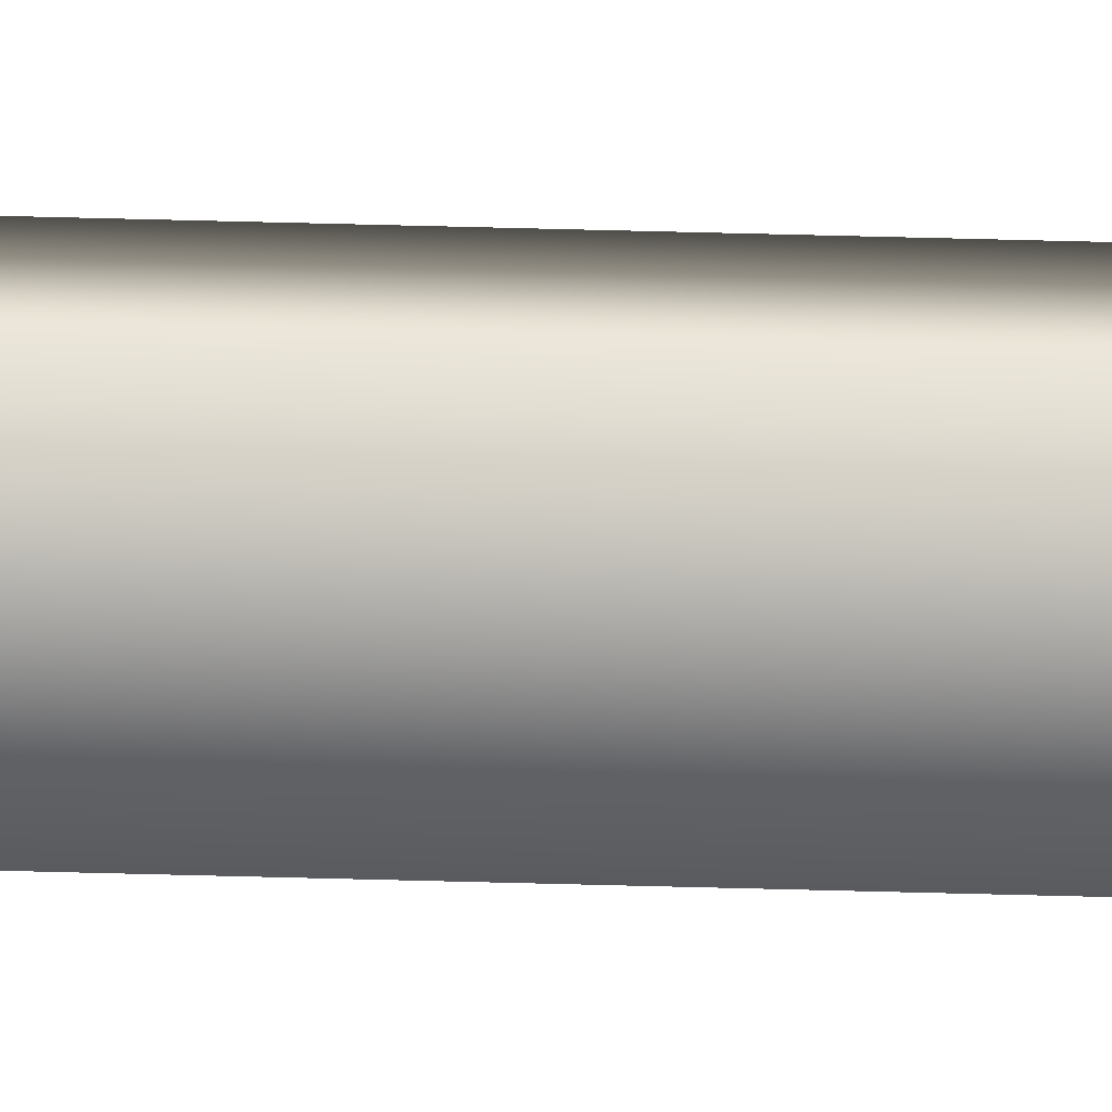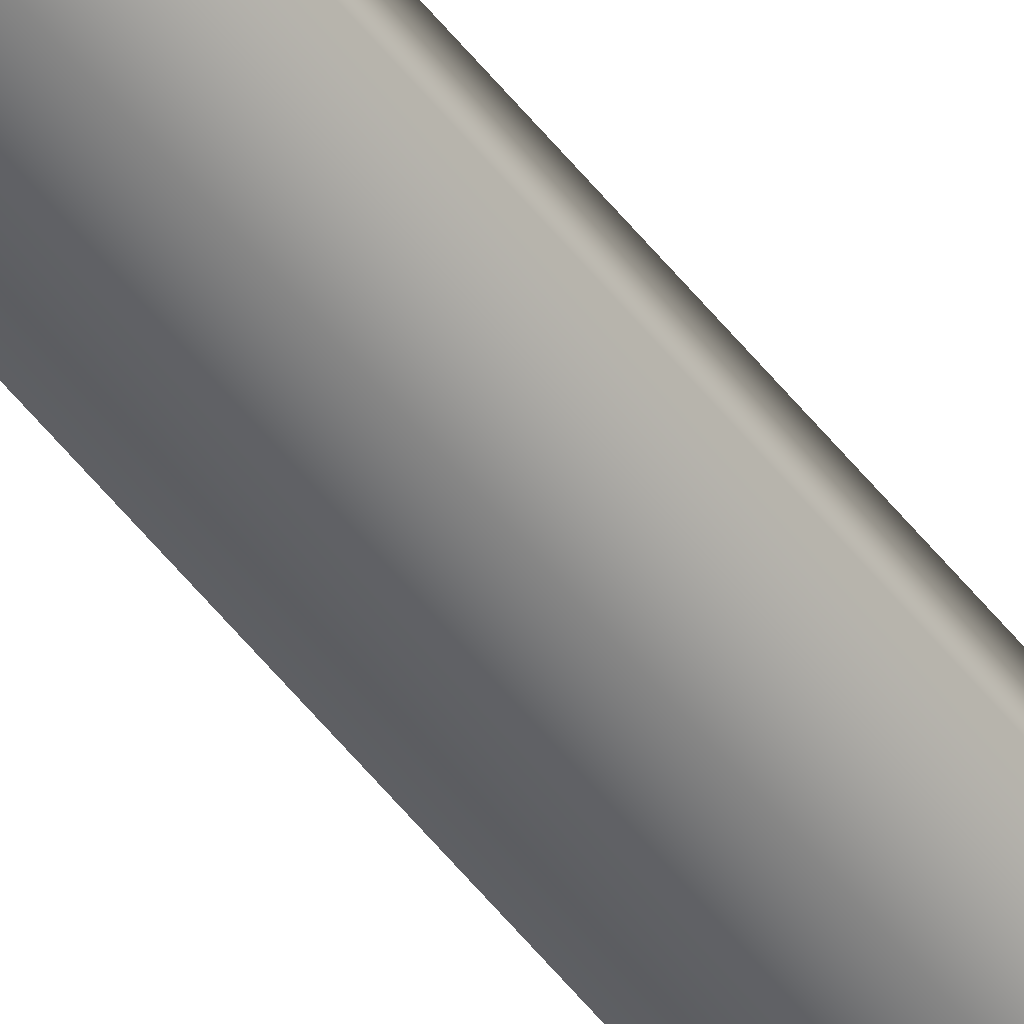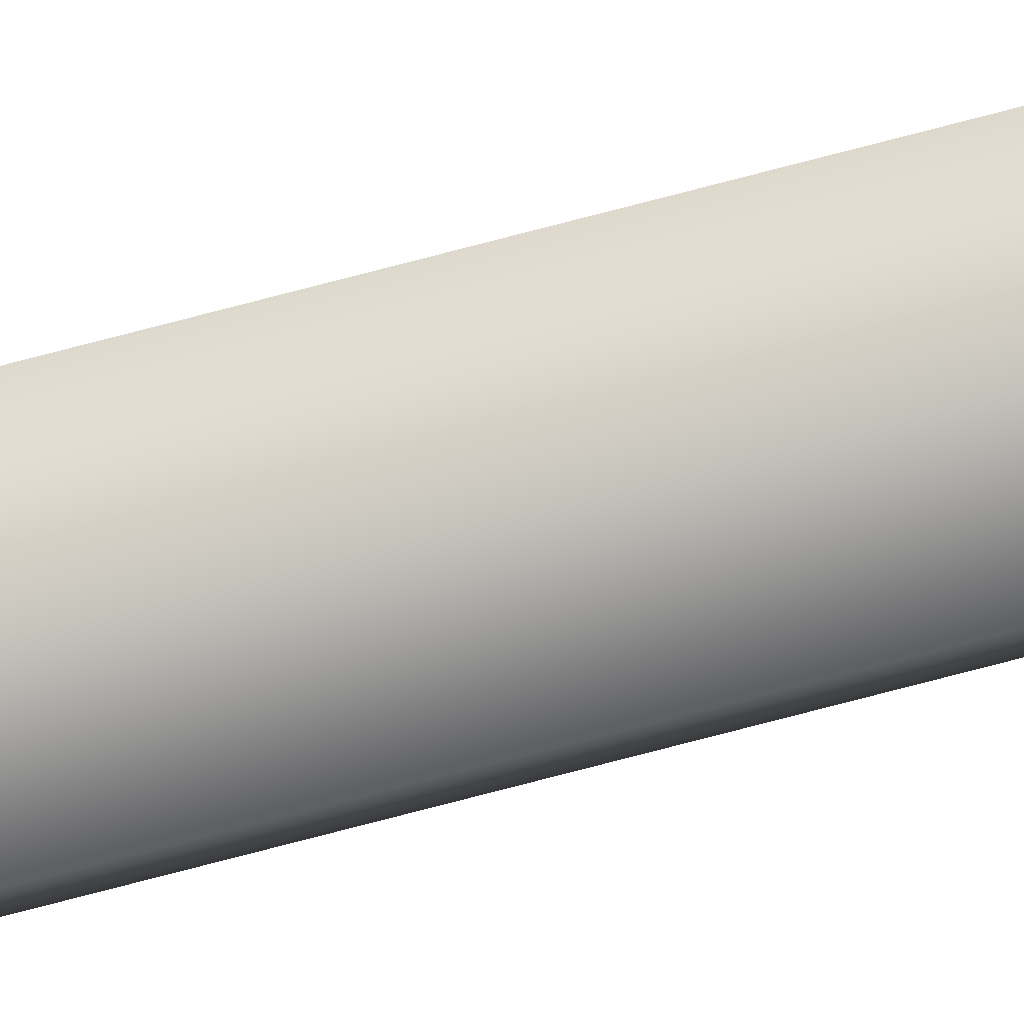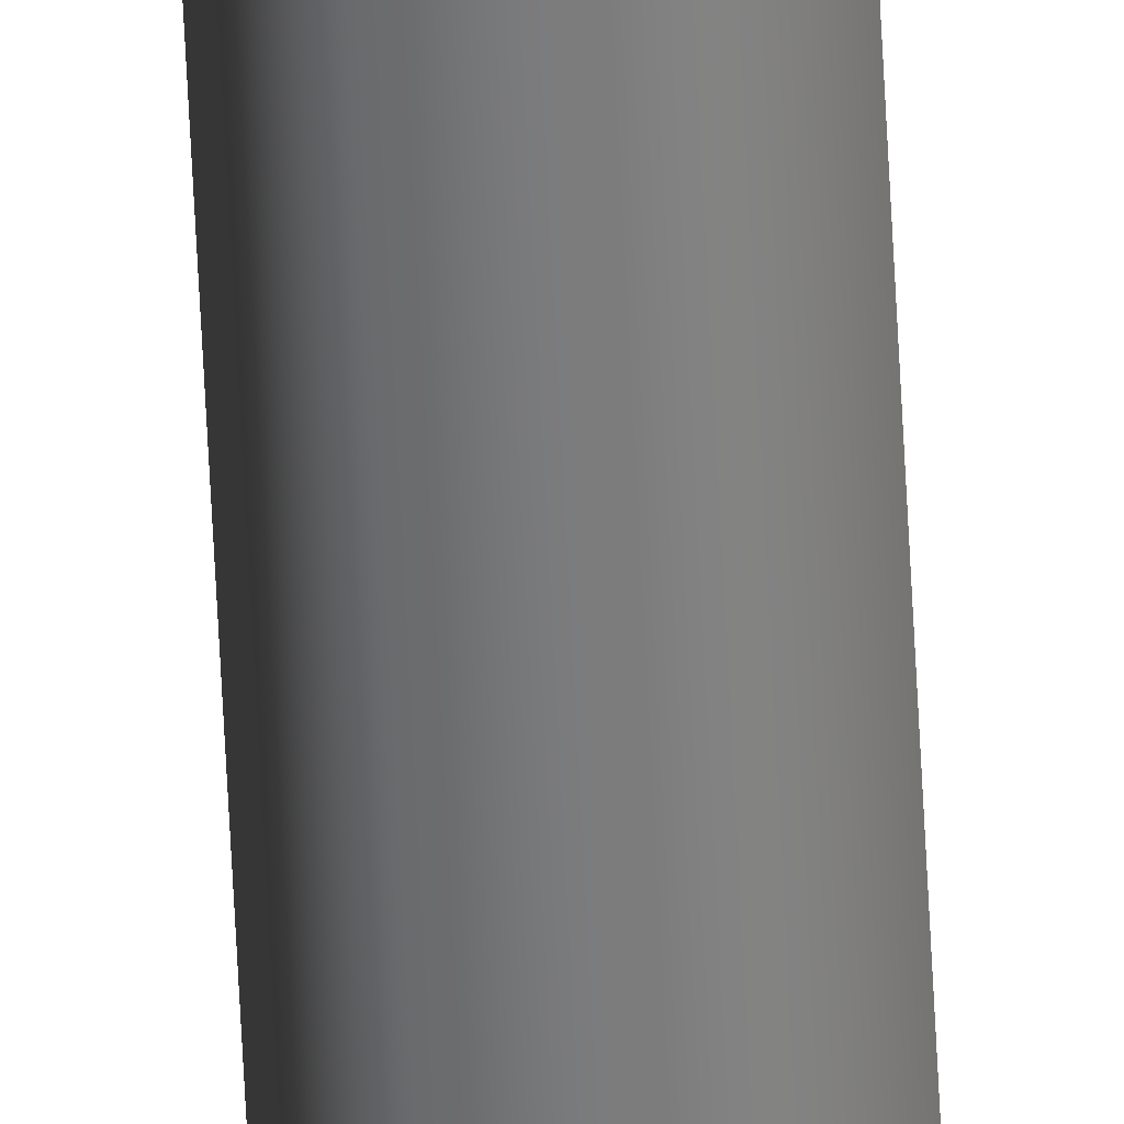
<metadata>
{"format":"obj","ext":"obj","renderer":"f3d","projection":"perspective","resolution":1024,"background":"white","views":[{"elev":31.5,"azim":-87.4,"up":"+Z"},{"elev":-49.6,"azim":-144.5,"up":"+Z"},{"elev":-73.9,"azim":-75.2,"up":"+Z"},{"elev":-58.0,"azim":-177.3,"up":"+Z"}]}
</metadata>
<code>
v -61.29 32.75 -38.55
v -61.29 38.67 -38.55
v -61.31 32.75 -38.58
v -61.31 38.67 -38.58
v -61.25 38.67 -38.56
v -61.27 38.67 -38.6
v -61.27 32.75 -38.6
v -61.25 32.75 -38.56
f 1 2 3
f 3 2 4
f 5 6 2
f 2 6 4
f 3 4 7
f 7 4 6
f 8 5 1
f 1 5 2
f 8 1 7
f 7 1 3
f 7 6 8
f 8 6 5

</code>
